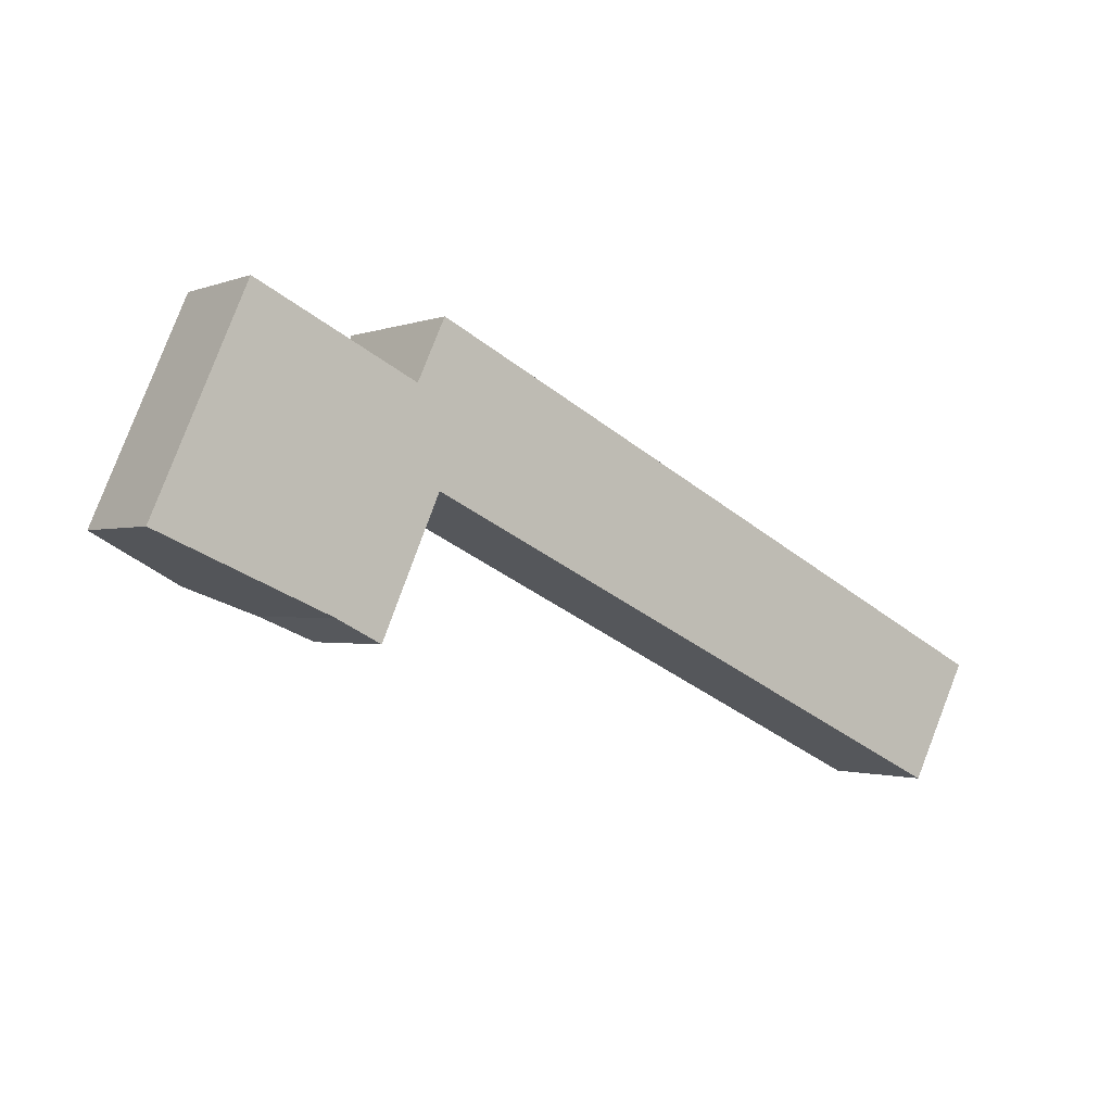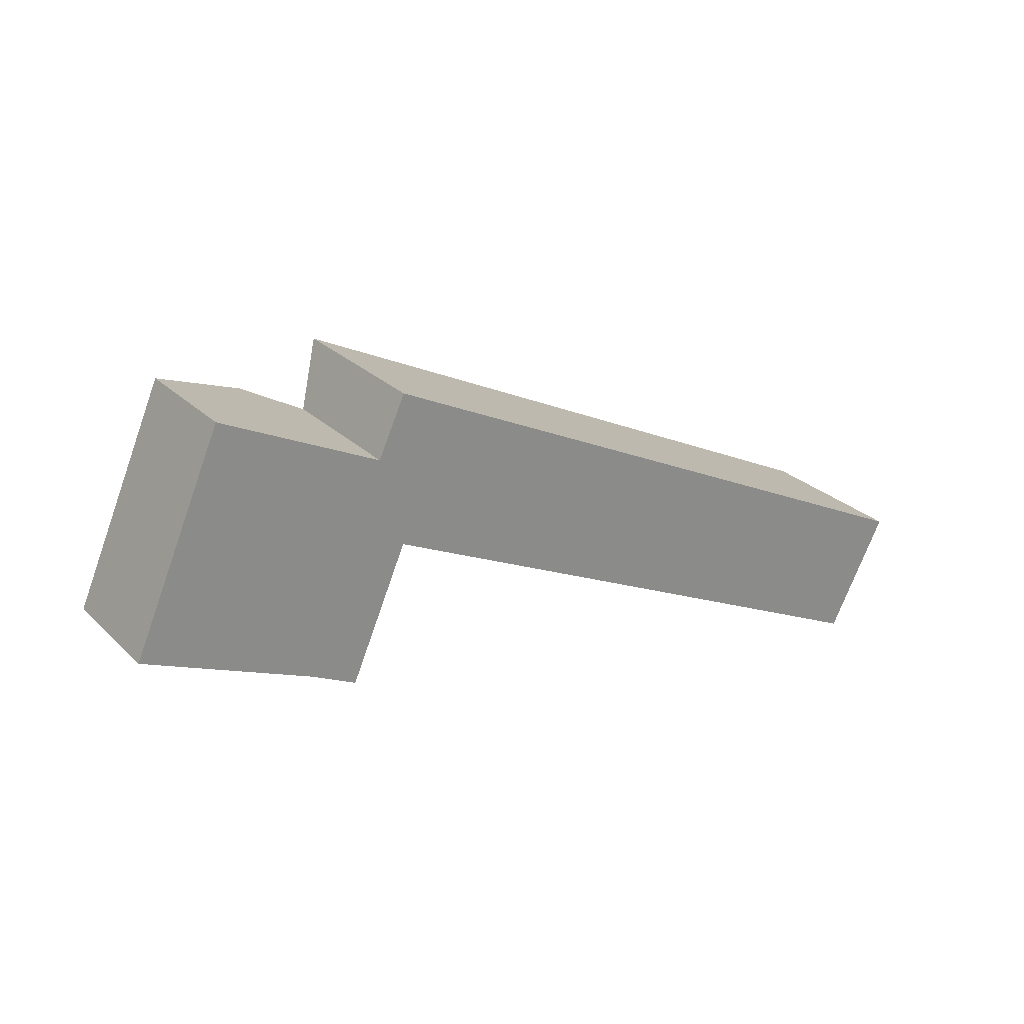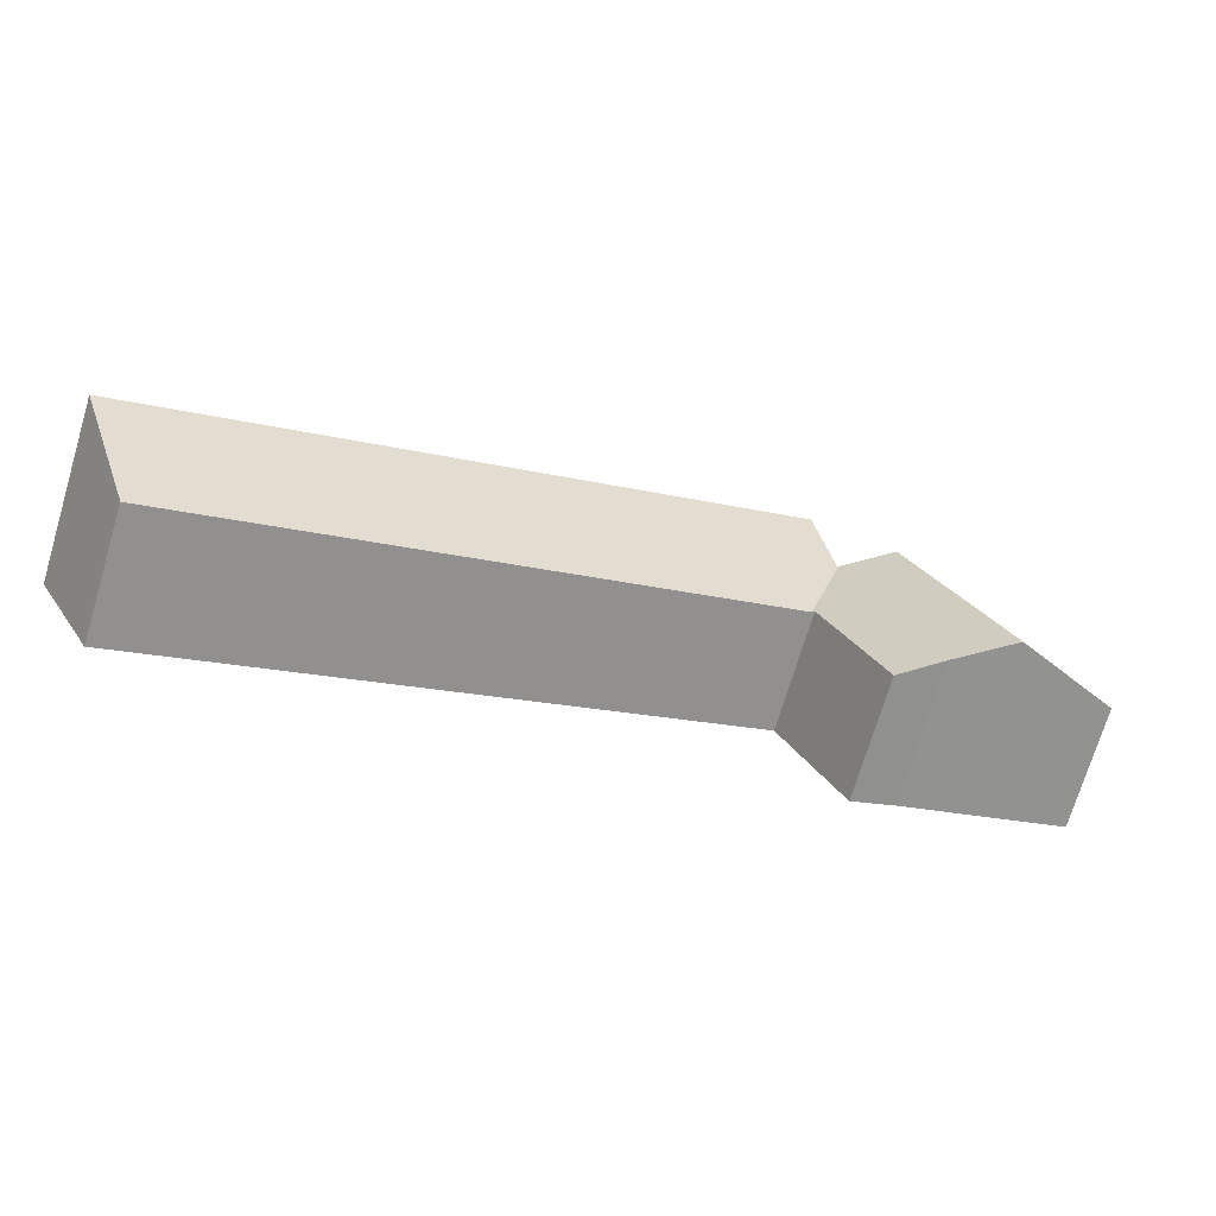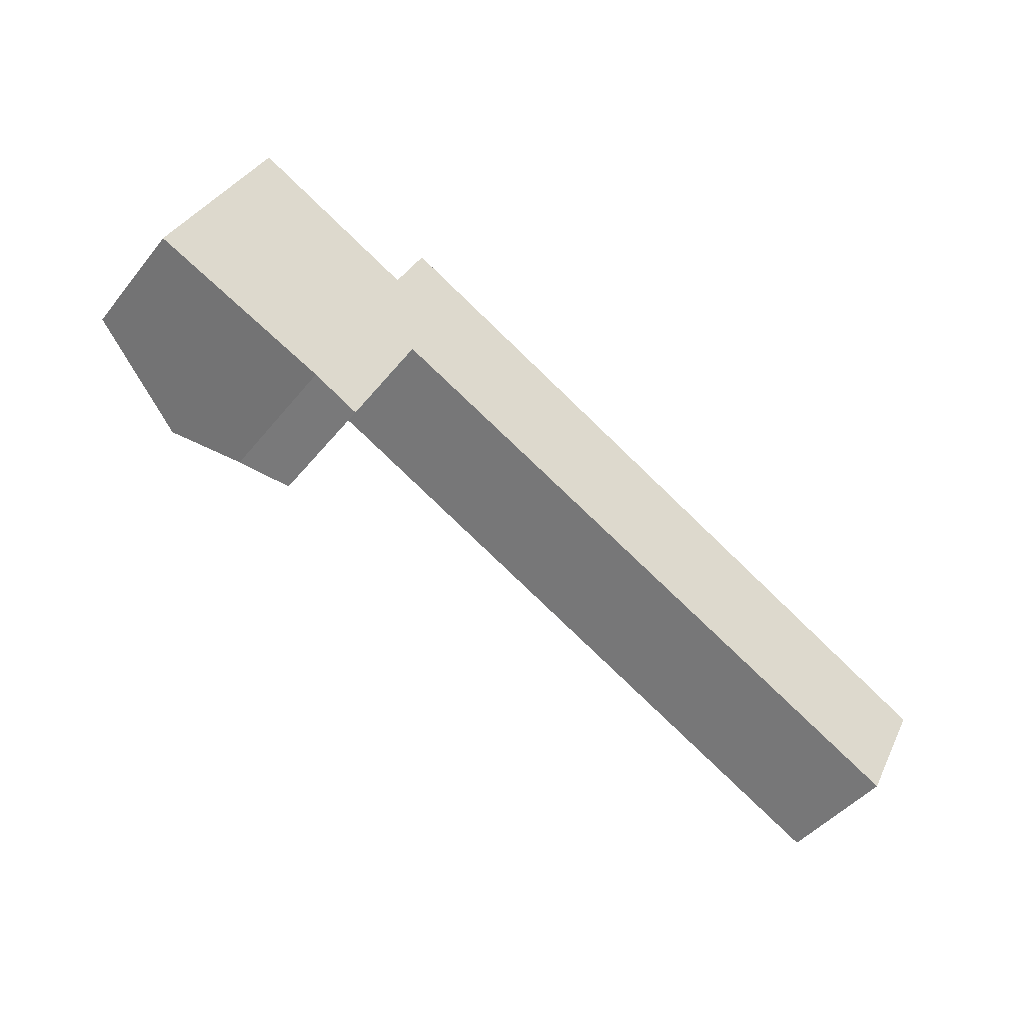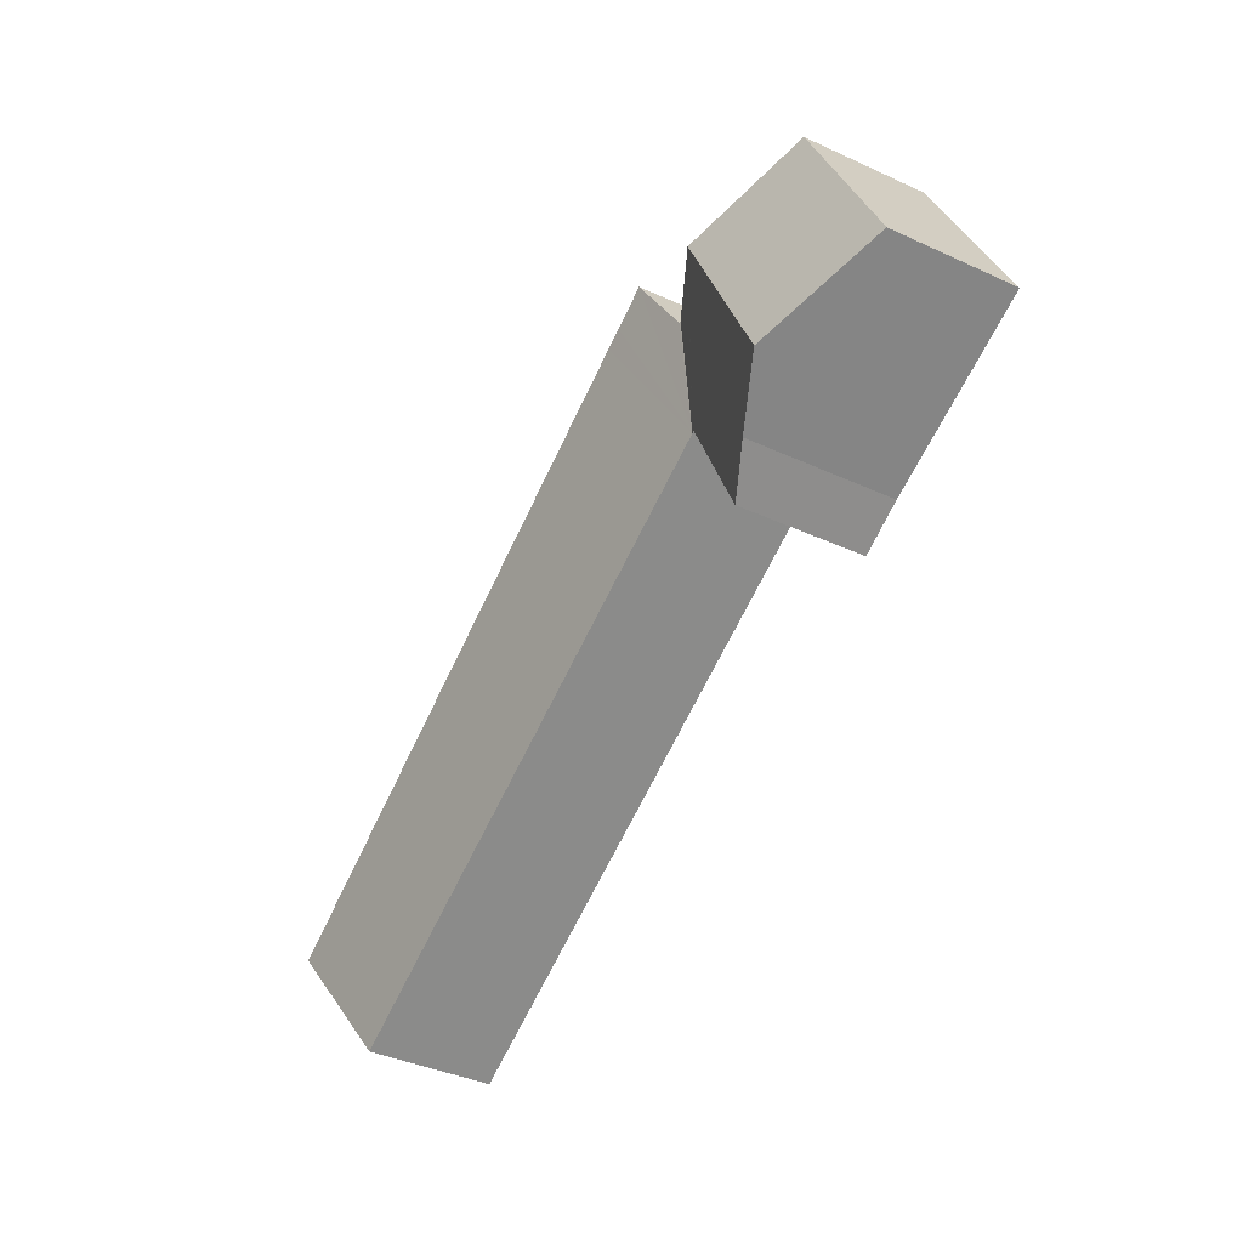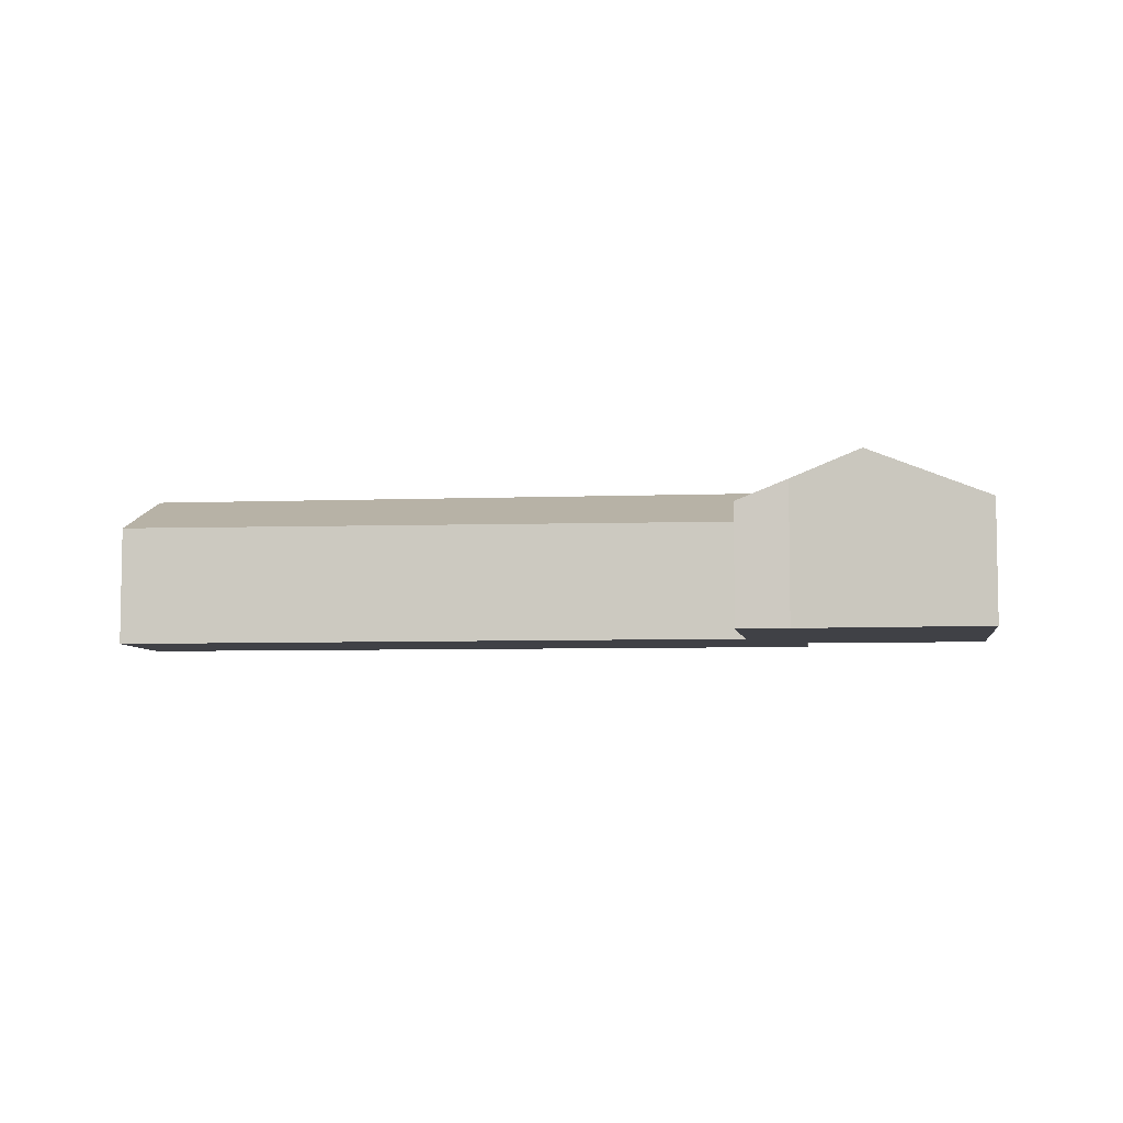
<metadata>
{"format":"obj","ext":"obj","renderer":"f3d","projection":"perspective","resolution":1024,"background":"white","views":[{"elev":-1.2,"azim":-35.3,"up":"+Z"},{"elev":26.7,"azim":-34.9,"up":"+Z"},{"elev":-73.5,"azim":163.2,"up":"+Z"},{"elev":-45.3,"azim":-36.2,"up":"+Z"},{"elev":-40.7,"azim":-119.1,"up":"+Z"},{"elev":-6.0,"azim":-147.2,"up":"+Y"}]}
</metadata>
<code>
v  5.685 5.169 5.831
v  2.558 4.028 5.831
v  3.113 4.028 7.096
v  6.736 5.636 5.314
v  5.731 5.636 3.022
v  2.291 4.028 5.222
v  2.113 4.028 4.816
v  0 4.028 2.466e-16
v  3.707 5.636 -1.59
v  9.441 3.988 1.19
v  8.531 4.839 4.431
v  8.586 4.841 4.404
v  6.768 5.622 5.298
v  9.348 4.029 1.234
v  7.375 4.026 -3.279
v  5.835 4.713 -2.503
v  30.34 5.013 -5.823
v  31.1 5.595 -4.288
v  31.14 5.595 -4.305
v  11.65 5.601 5.382
v  29.09 4.091 -8.227
v  11.35 5.601 5.532
v  10.74 5.602 5.831
v  9.525 5.602 6.437
v  9.017 5.19 5.337
v  9.245 5.375 5.831
v  9.525 -3.942e-16 6.437
v  9.245 -3.57e-16 5.831
v  8.586 -2.697e-16 4.404
v  9.017 -3.268e-16 5.337
v  0 0 0
v  2.113 -2.949e-16 4.816
v  2.558 -3.57e-16 5.831
v  3.113 -4.345e-16 7.096
v  2.291 -3.198e-16 5.222
v  10.74 -3.57e-16 5.831
v  11.35 -3.387e-16 5.532
v  11.65 -3.296e-16 5.382
v  31.1 2.626e-16 -4.288
v  31.14 2.636e-16 -4.305
v  5.685 -3.57e-16 5.831
v  6.736 -3.254e-16 5.314
v  6.768 -3.244e-16 5.298
v  8.531 -2.713e-16 4.431
v  29.09 5.038e-16 -8.227
v  30.34 3.566e-16 -5.823
v  9.348 -7.556e-17 1.234
v  7.375 2.008e-16 -3.279
v  9.441 -7.287e-17 1.19
v  5.835 1.533e-16 -2.503
v  3.707 9.736e-17 -1.59
g defaultobject
f 1 2 3
f 2 1 4
f 2 4 5
f 2 5 6
f 6 5 7
f 7 5 8
f 8 5 9
f 10 11 12
f 10 13 11
f 13 10 4
f 4 10 5
f 5 10 14
f 5 14 15
f 5 15 16
f 5 16 9
f 17 18 19
f 18 17 20
f 20 17 21
f 20 21 10
f 20 10 22
f 22 10 23
f 23 10 24
f 24 10 25
f 25 10 12
f 24 25 26
f 26 27 24
f 27 26 25
f 27 25 12
f 27 12 28
f 28 12 29
f 28 29 30
f 31 7 8
f 7 31 32
f 7 32 6
f 6 32 2
f 2 32 3
f 3 32 33
f 3 33 34
f 33 32 35
f 27 23 24
f 23 27 22
f 22 27 20
f 20 27 18
f 18 27 36
f 18 36 37
f 18 37 38
f 18 38 39
f 18 39 19
f 19 39 40
f 34 1 3
f 1 34 4
f 4 34 13
f 13 34 11
f 11 34 41
f 11 41 12
f 12 41 29
f 29 41 42
f 29 42 43
f 29 43 44
f 40 17 19
f 17 40 21
f 21 40 45
f 45 40 46
f 47 15 14
f 15 47 48
f 45 10 21
f 10 45 49
f 10 49 14
f 14 49 47
f 15 50 16
f 50 15 48
f 50 9 16
f 9 50 8
f 8 50 31
f 31 50 51
f 51 32 31
f 32 51 35
f 35 51 33
f 33 51 34
f 34 51 41
f 41 51 42
f 42 51 50
f 42 50 43
f 43 50 44
f 44 50 48
f 44 48 29
f 29 48 30
f 30 48 28
f 28 48 27
f 27 48 36
f 36 48 47
f 36 47 37
f 37 47 49
f 37 49 45
f 37 45 38
f 38 45 39
f 39 45 46
f 39 46 40

</code>
